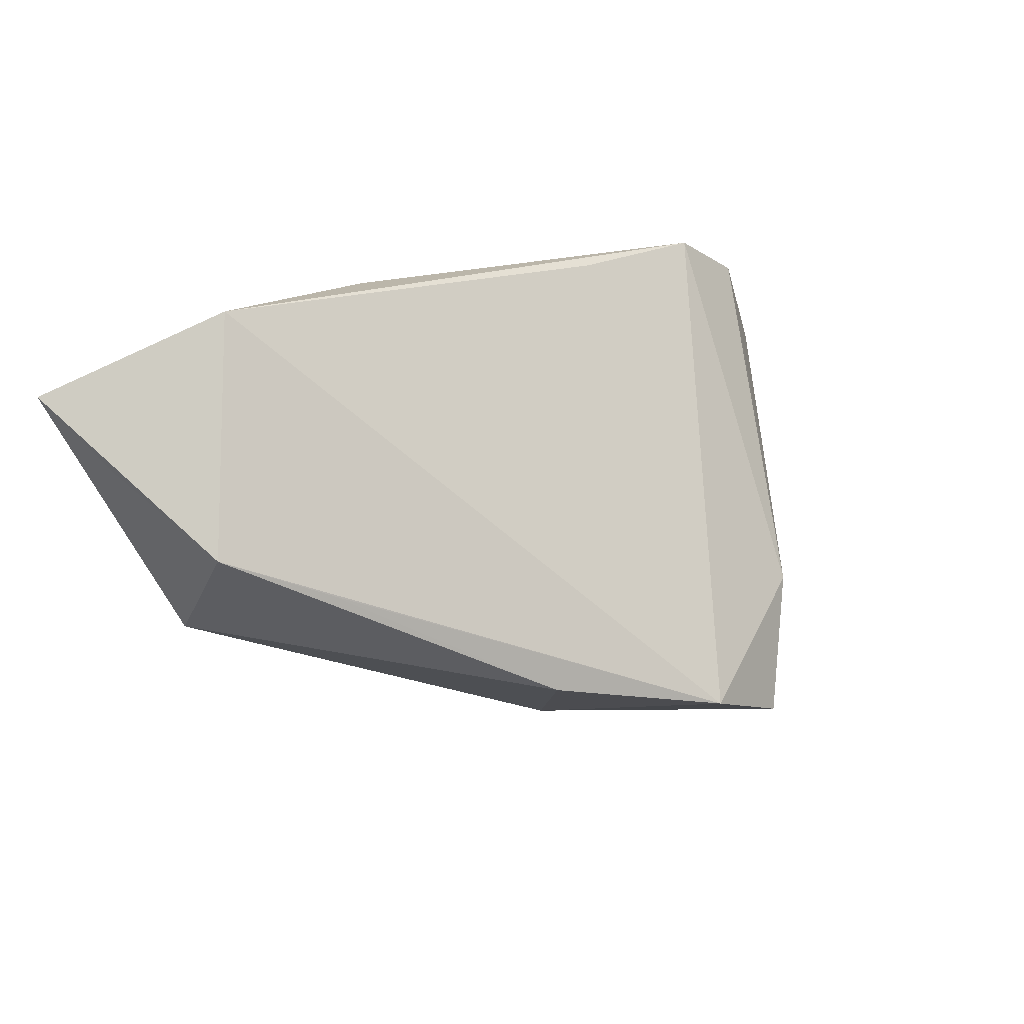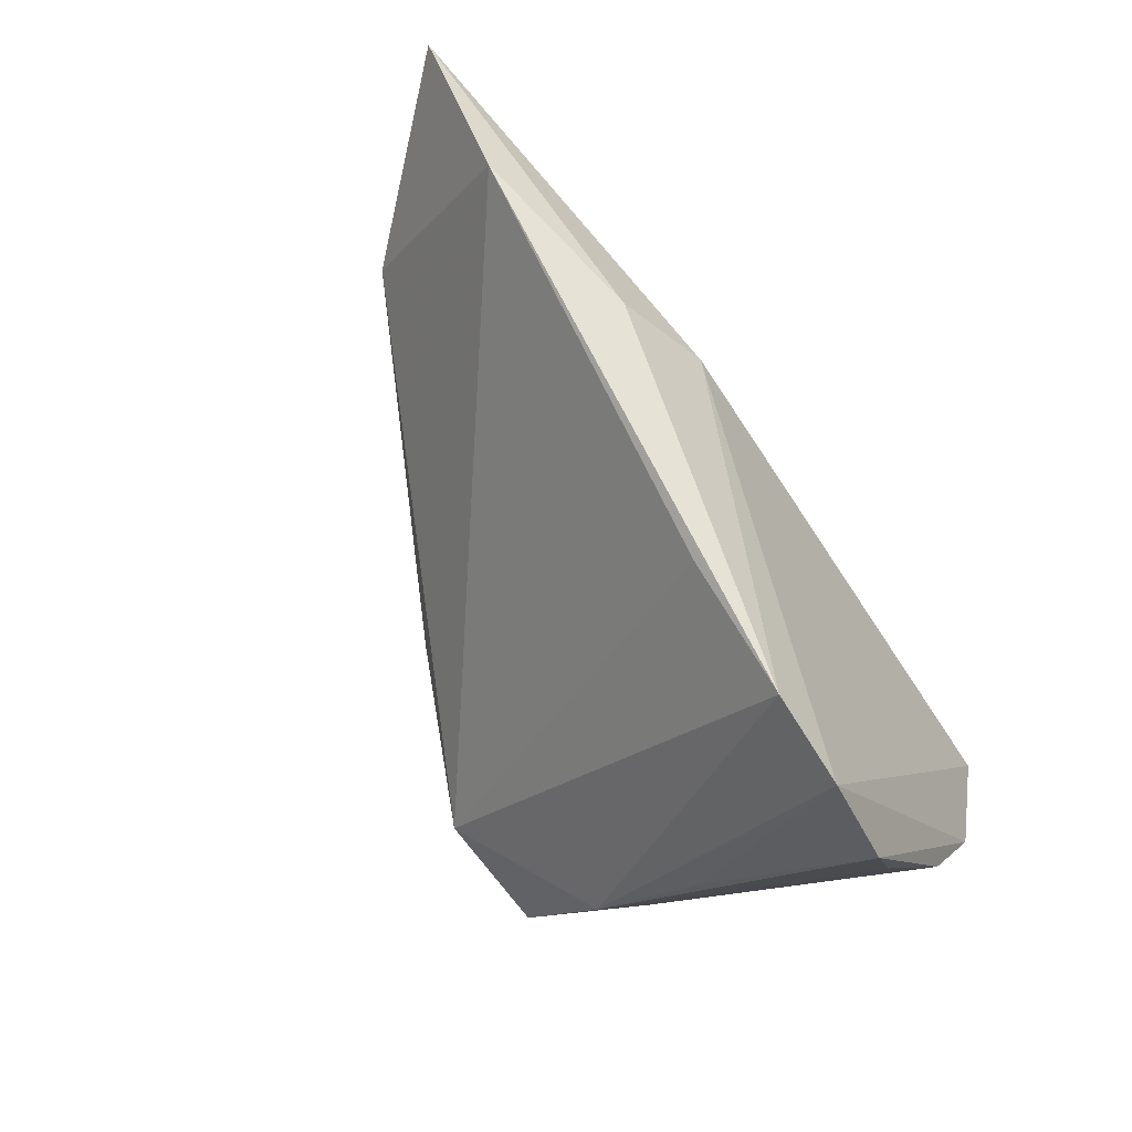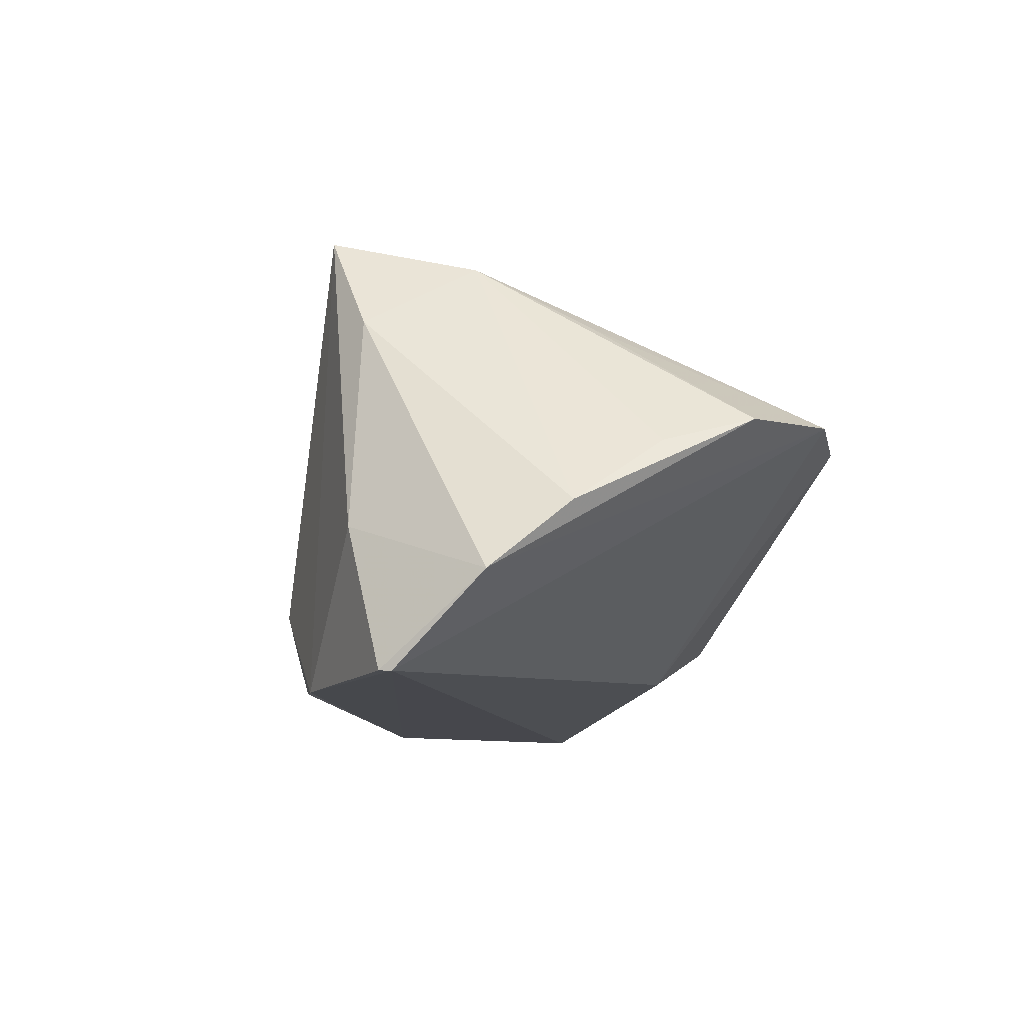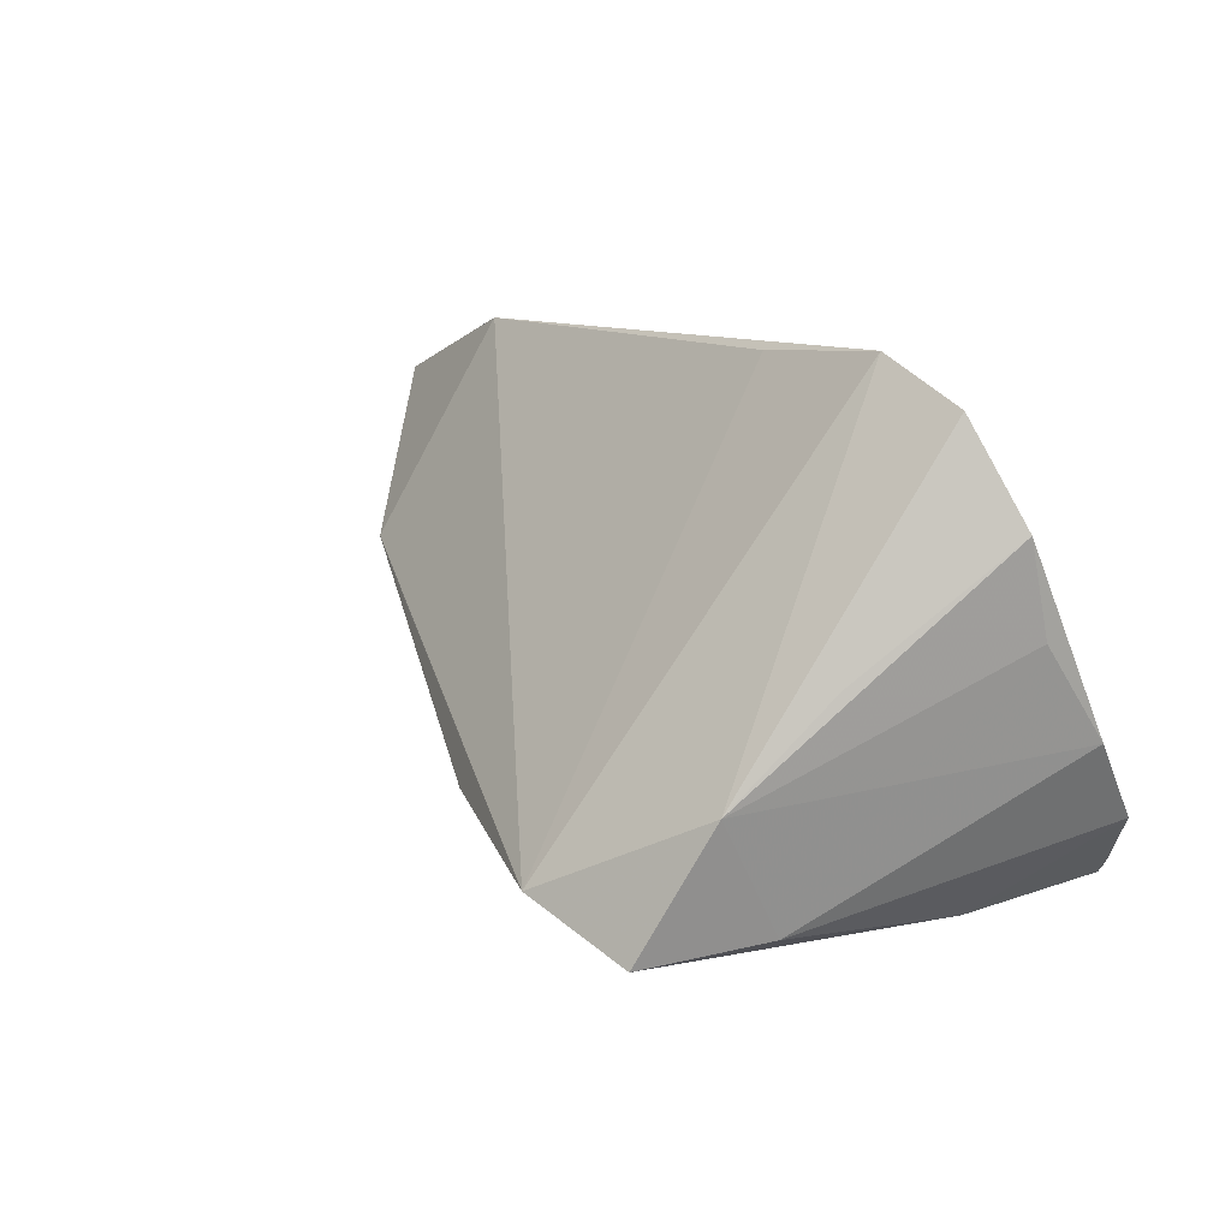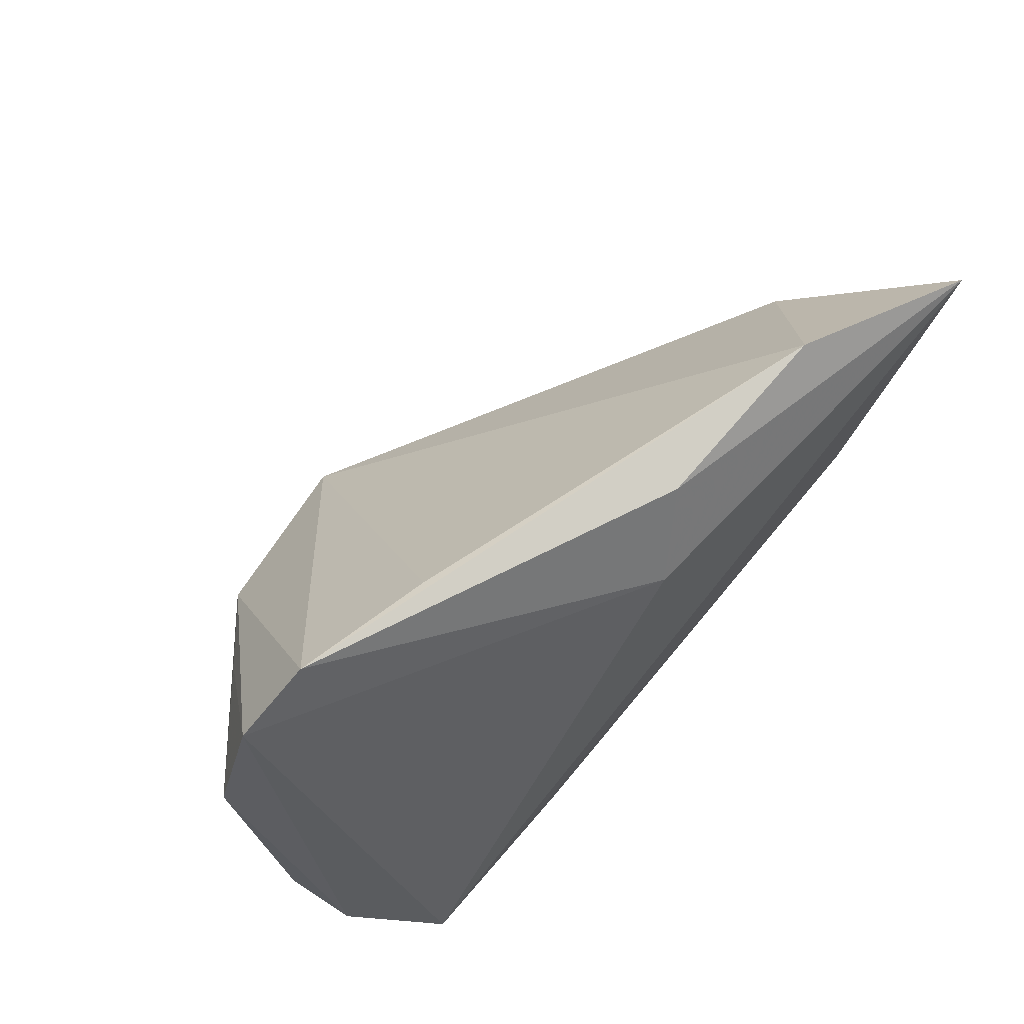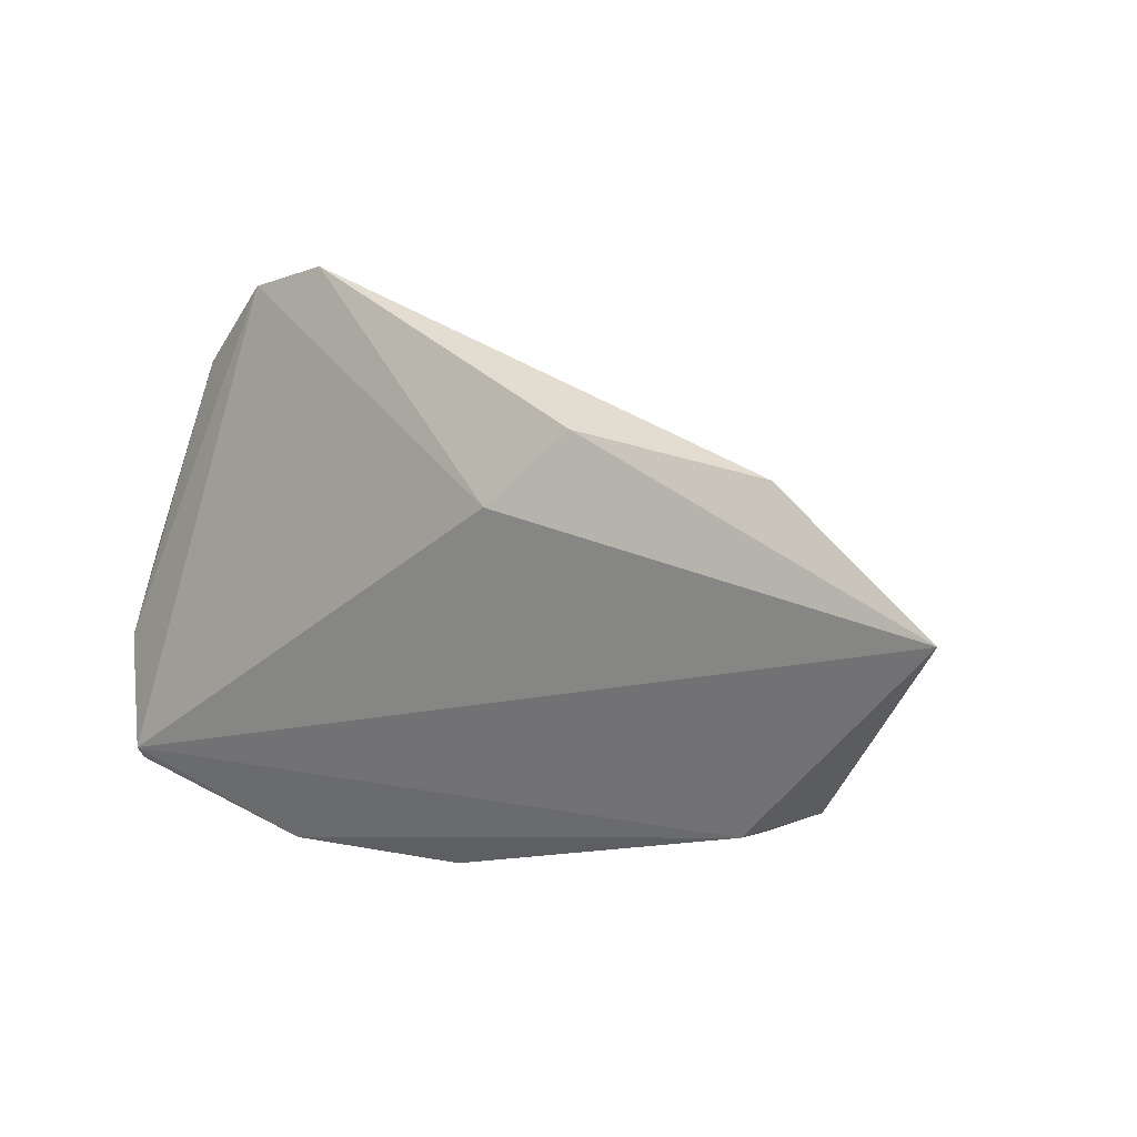
<metadata>
{"format":"obj","ext":"obj","renderer":"f3d","projection":"perspective","resolution":1024,"background":"white","views":[{"elev":19.7,"azim":-49.7,"up":"+Y"},{"elev":66.8,"azim":48.6,"up":"+Y"},{"elev":-11.3,"azim":74.8,"up":"+Z"},{"elev":10.3,"azim":38.9,"up":"+Y"},{"elev":77.5,"azim":130.9,"up":"+Y"},{"elev":32.8,"azim":-150.7,"up":"+Y"}]}
</metadata>
<code>
v -0.001531 -0.02885 -0.01025
v -0.04334 0.0367 -0.01128
v -0.001211 -0.02739 -0.01592
v 0.01123 0.03576 0.005161
v -0.007418 -0.02512 -0.01969
v 0.04784 0.007024 0.005337
v 0.002681 -0.0208 0.03666
v -0.02565 -0.01762 -0.01244
v -0.01802 -0.01526 0.02387
v 0.05047 -0.004717 -0.002867
v -0.04673 -0.003387 -0.02198
v 0.0338 0.002927 0.02251
v 0.0406 -0.025 -0.02186
v 0.02704 -0.02471 0.02321
v -0.06659 0.02864 -0.02064
v 0.01714 -0.02692 0.0363
v 0.01582 -0.02867 -0.02198
v 0.04754 0.01872 0.008685
v 0.02929 0.0367 0.009266
v 0.04152 -0.02364 -0.02198
v -0.05517 0.008068 -0.001471
v 0.03312 -0.02737 -0.003994
v -0.01042 0.0264 -0.01663
v -0.04301 0.001768 0.006596
v 0.04962 -0.01472 -0.0111
v -0.01849 0.03601 -0.01105
v 0.02548 -0.009979 0.03167
v -0.00872 -0.02492 0.01333
v -0.06162 0.01907 -0.013
v -0.04627 -0.007643 -0.01536
v -0.05236 -0.004593 -0.01205
v 0.04002 0.0311 0.01002
f 16 17 22
f 25 18 10
f 26 23 15
f 19 23 26
f 15 23 20
f 10 18 6
f 27 7 16
f 19 7 27
f 27 6 18
f 10 6 27
f 4 7 19
f 16 7 28
f 16 22 14
f 22 25 14
f 14 25 10
f 10 27 14
f 14 27 16
f 13 22 17
f 17 20 13
f 13 25 22
f 13 20 25
f 19 27 32
f 18 25 32
f 25 20 32
f 32 23 19
f 32 20 23
f 19 26 2
f 2 4 19
f 2 26 15
f 15 21 2
f 7 4 2
f 2 21 7
f 12 27 18
f 18 32 12
f 12 32 27
f 29 21 15
f 3 5 17
f 7 21 24
f 17 5 11
f 15 20 11
f 11 20 17
f 30 11 5
f 9 28 7
f 7 24 9
f 9 24 21
f 5 3 1
f 16 28 1
f 1 17 16
f 1 3 17
f 28 9 31
f 31 9 21
f 21 29 31
f 31 29 15
f 15 11 31
f 11 30 31
f 8 30 5
f 5 1 8
f 8 1 28
f 28 31 8
f 8 31 30

</code>
